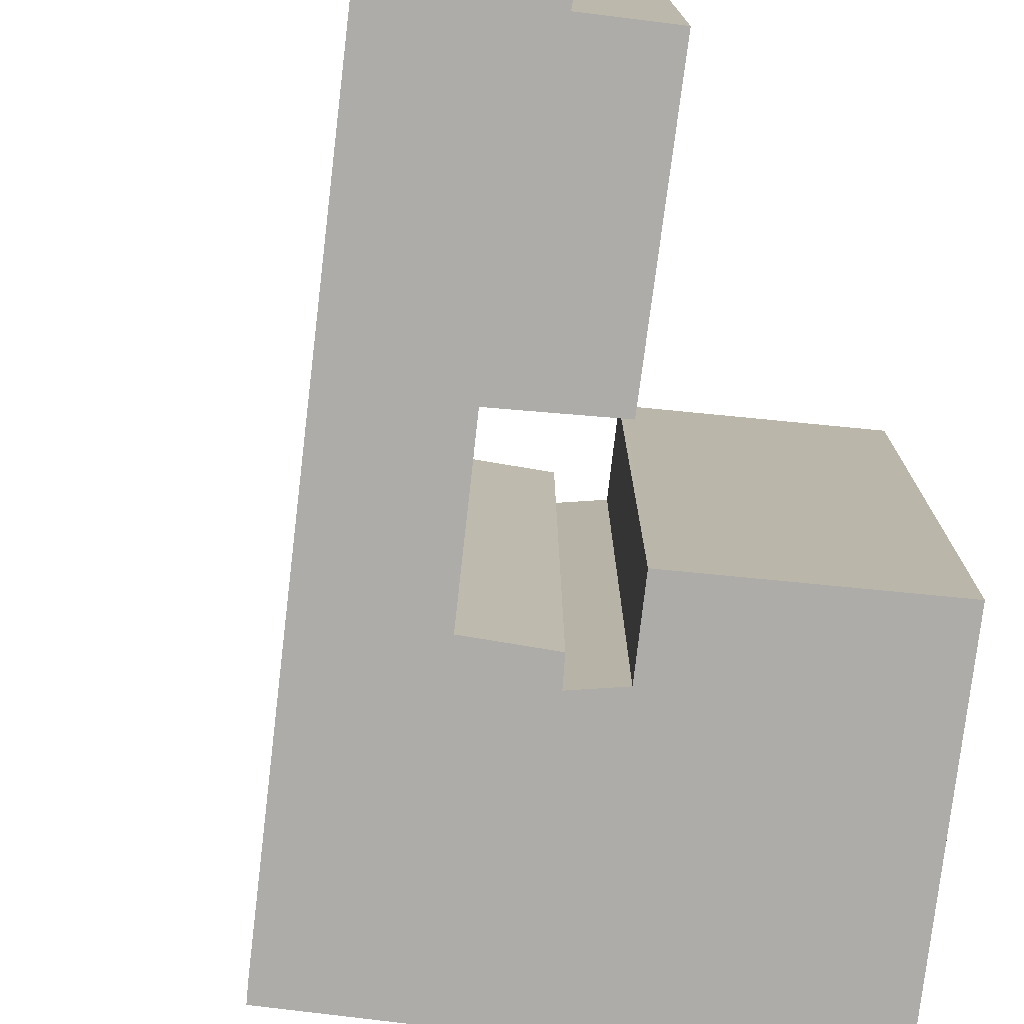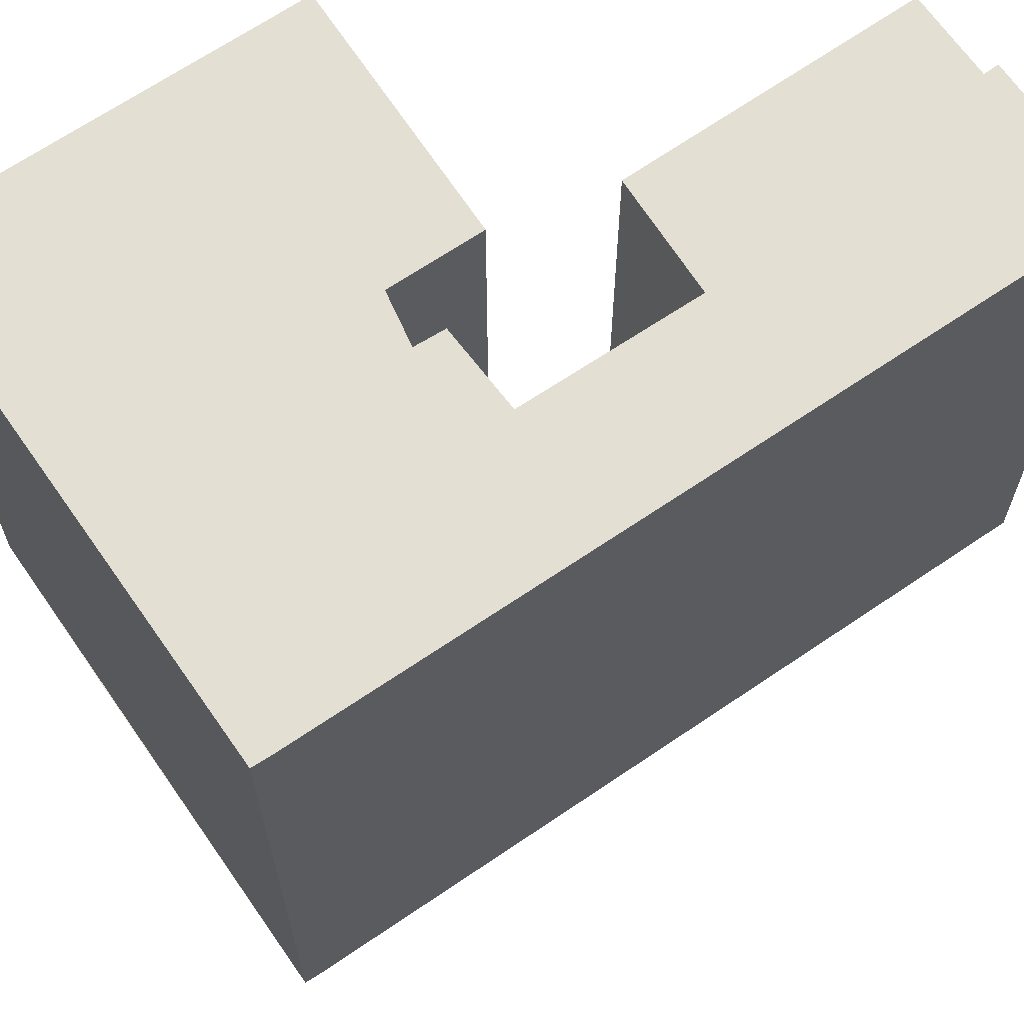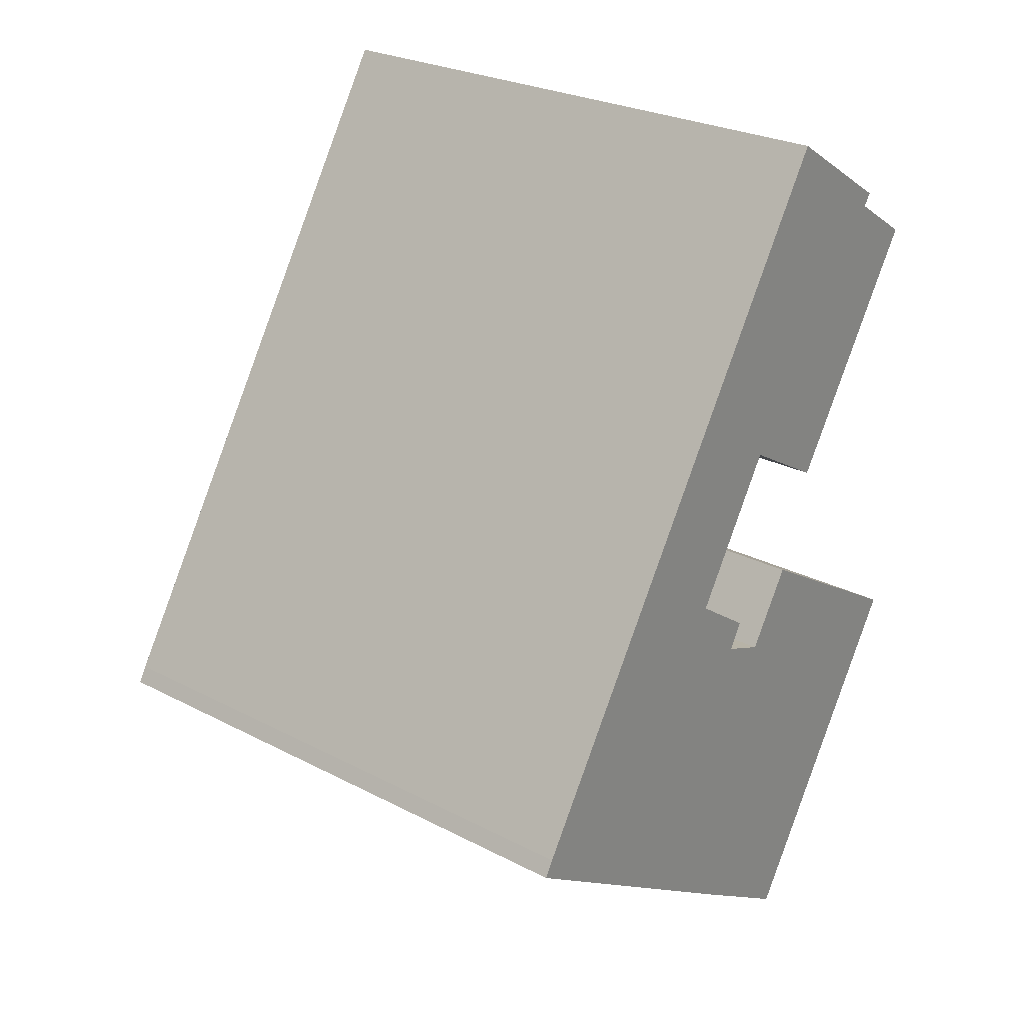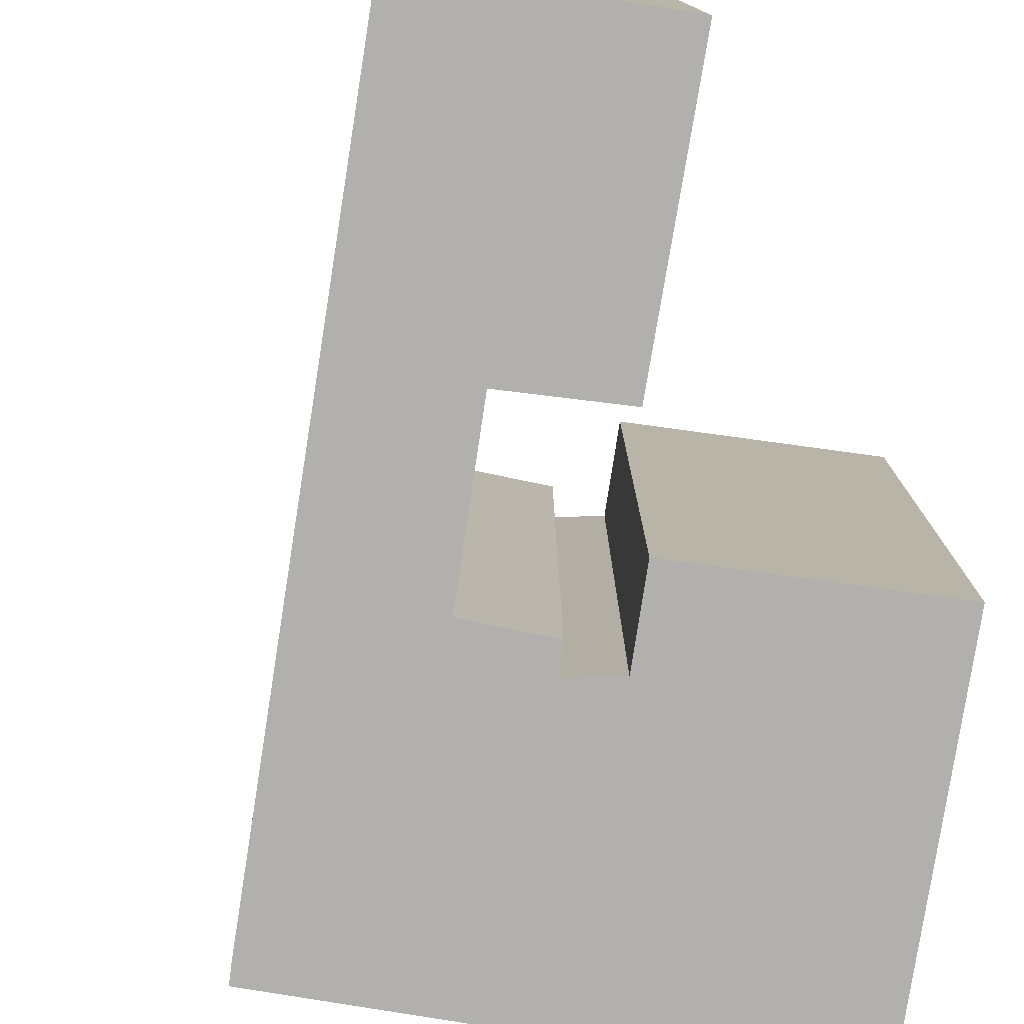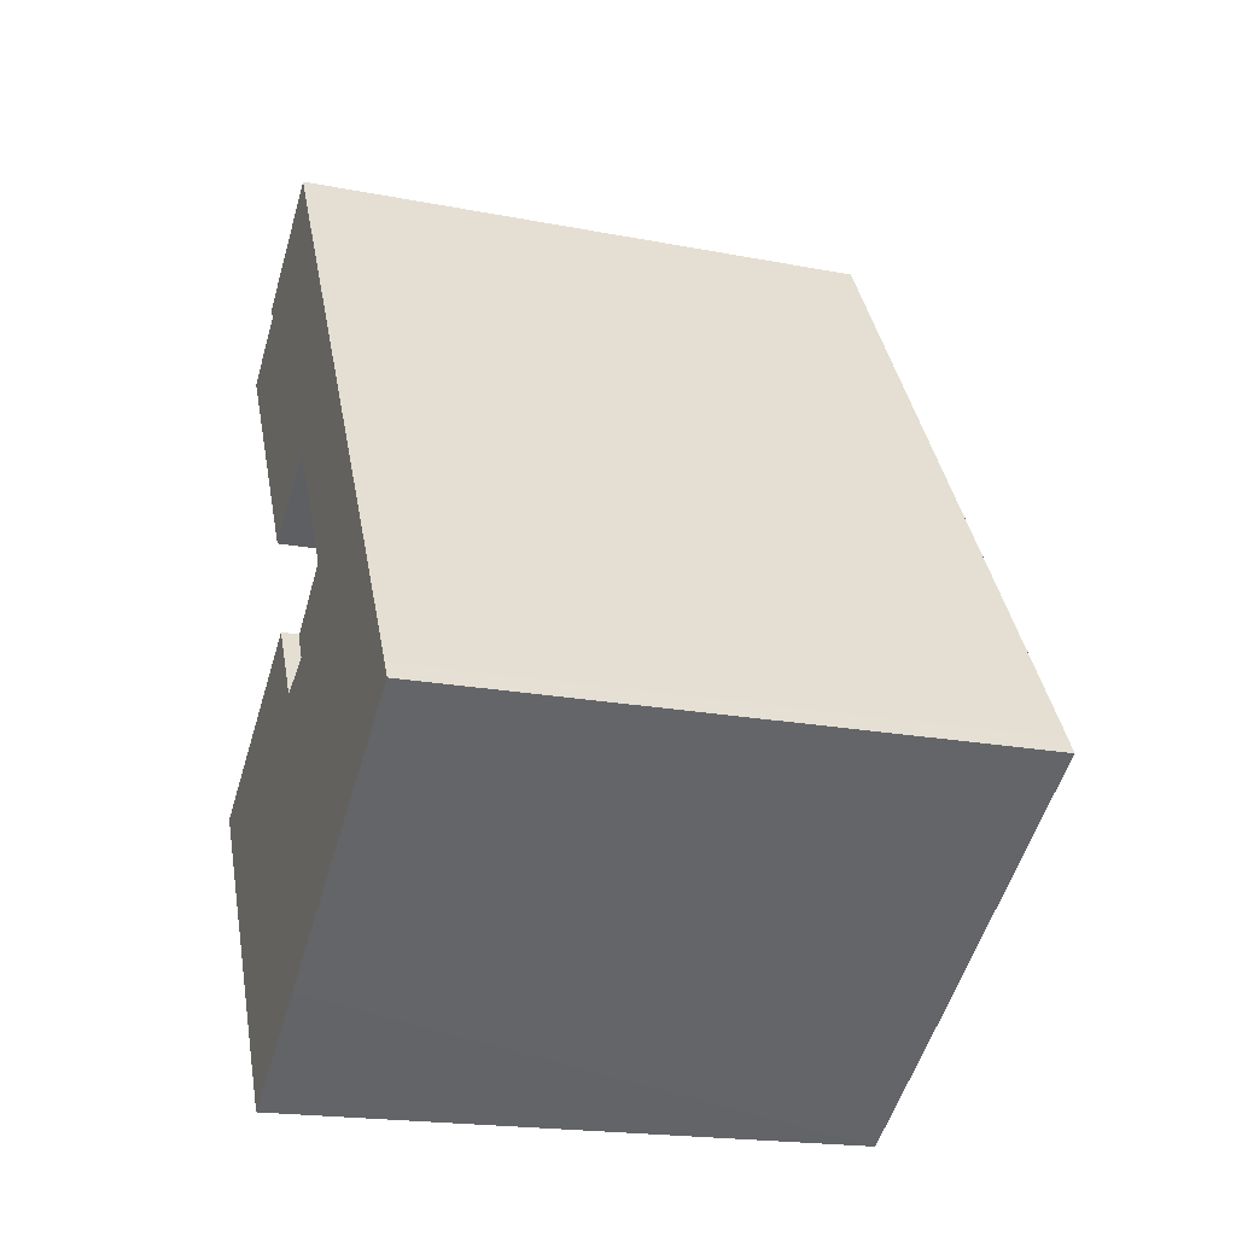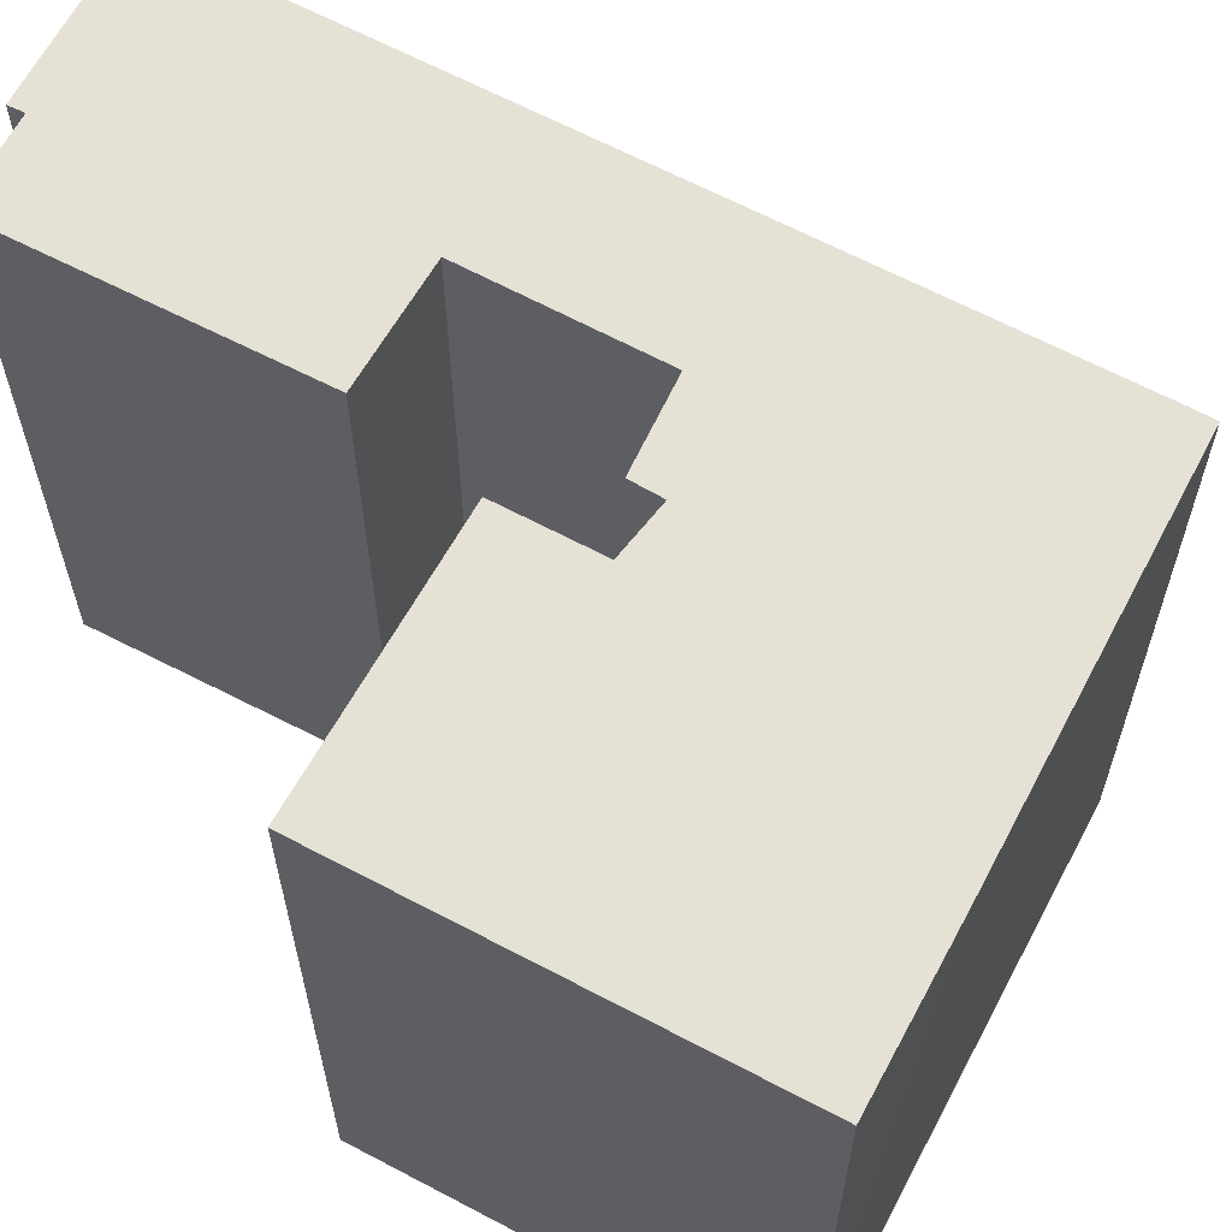
<metadata>
{"format":"obj","ext":"obj","renderer":"f3d","projection":"perspective","resolution":1024,"background":"white","views":[{"elev":-76.6,"azim":25.4,"up":"+Y"},{"elev":66.9,"azim":-92.3,"up":"+Y"},{"elev":26.4,"azim":-50.7,"up":"+Z"},{"elev":-78.8,"azim":23.2,"up":"+Y"},{"elev":-20.1,"azim":-109.4,"up":"+Z"},{"elev":64.4,"azim":150.2,"up":"+Y"}]}
</metadata>
<code>
v  9.502 13.43 -6.037
v  9.384 13.43 3.925
v  14.01 13.43 1.149
v  6.598 13.43 -4.215
v  9.282 13.43 3.987
v  8.215 13.43 2.28
v  7.146 13.43 2.708
v  4.942 13.43 -3.157
v  6.036 13.43 4.276
v  7.468 13.43 3.278
v  2.398 13.43 -1.532
v  5.954 13.43 4.333
v  5.575 13.43 8.906
v  5.32 13.43 8.5
v  4.515 13.43 7.218
v  3.172 13.43 5.077
v  0 13.43 8.225e-16
v  0.213 13.43 0.36
v  10.13 13.43 6.311
v  11.95 13.43 12.61
v  13.53 13.43 11.61
v  11.62 13.43 13.2
v  9.214 13.43 14.71
v  8.062 13.43 7.51
v  7.956 13.43 7.572
v  7.885 13.43 7.457
v  6.829 13.43 5.748
v  12.13 13.43 12.88
v  13.53 -7.106e-16 11.61
v  10.13 -3.864e-16 6.311
v  7.956 -4.637e-16 7.572
v  7.885 -4.566e-16 7.457
v  5.954 -2.653e-16 4.333
v  6.829 -3.52e-16 5.748
v  7.468 -2.007e-16 3.278
v  7.146 -1.658e-16 2.708
v  14.01 -7.036e-17 1.149
v  9.502 3.697e-16 -6.037
v  12.13 -7.884e-16 12.88
v  11.95 -7.721e-16 12.61
v  8.062 -4.599e-16 7.51
v  0 0 0
v  4.942 1.933e-16 -3.157
v  6.598 2.581e-16 -4.215
v  2.398 9.381e-17 -1.532
v  6.036 -2.618e-16 4.276
v  9.282 -2.441e-16 3.987
v  9.384 -2.403e-16 3.925
v  9.214 -9.006e-16 14.71
v  11.62 -8.08e-16 13.2
v  8.215 -1.396e-16 2.28
v  0.213 -2.204e-17 0.36
v  5.575 -5.453e-16 8.906
v  3.172 -3.109e-16 5.077
v  4.515 -4.42e-16 7.218
v  5.32 -5.205e-16 8.5
g defaultobject
f 1 2 3
f 2 1 4
f 2 4 5
f 5 4 6
f 6 4 7
f 7 4 8
f 7 9 10
f 9 7 8
f 9 8 11
f 9 11 12
f 12 11 13
f 13 11 14
f 14 11 15
f 15 11 16
f 16 11 17
f 16 17 18
f 19 20 21
f 20 19 22
f 22 19 23
f 23 19 24
f 23 24 25
f 23 25 26
f 23 26 13
f 13 26 27
f 13 27 12
f 22 28 20
f 29 19 21
f 19 29 30
f 31 26 25
f 26 31 27
f 27 31 12
f 12 31 32
f 12 32 33
f 33 32 34
f 35 7 10
f 7 35 36
f 37 1 3
f 1 37 38
f 39 20 28
f 20 39 40
f 30 24 19
f 24 30 25
f 25 30 31
f 31 30 41
f 38 4 1
f 4 38 8
f 8 38 11
f 11 38 17
f 17 38 42
f 42 38 43
f 43 38 44
f 42 43 45
f 33 9 12
f 9 33 10
f 10 33 35
f 35 33 46
f 47 2 5
f 2 47 3
f 3 47 37
f 37 47 48
f 49 22 23
f 22 49 28
f 28 49 39
f 39 49 50
f 40 21 20
f 21 40 29
f 36 6 7
f 6 36 51
f 51 5 6
f 5 51 47
f 42 18 17
f 18 42 52
f 52 16 18
f 16 52 15
f 15 52 14
f 14 52 13
f 13 52 23
f 23 52 53
f 23 53 49
f 53 52 54
f 53 54 55
f 53 55 56
f 37 44 38
f 44 37 43
f 43 37 45
f 45 37 42
f 42 37 52
f 52 37 51
f 52 51 36
f 51 37 48
f 51 48 47
f 29 41 30
f 41 29 31
f 31 29 53
f 53 29 40
f 53 40 49
f 49 40 39
f 49 39 50
f 36 54 52
f 54 36 35
f 54 35 33
f 54 33 55
f 33 35 46
f 55 33 34
f 55 34 32
f 55 32 56
f 56 32 53
f 53 32 31

</code>
